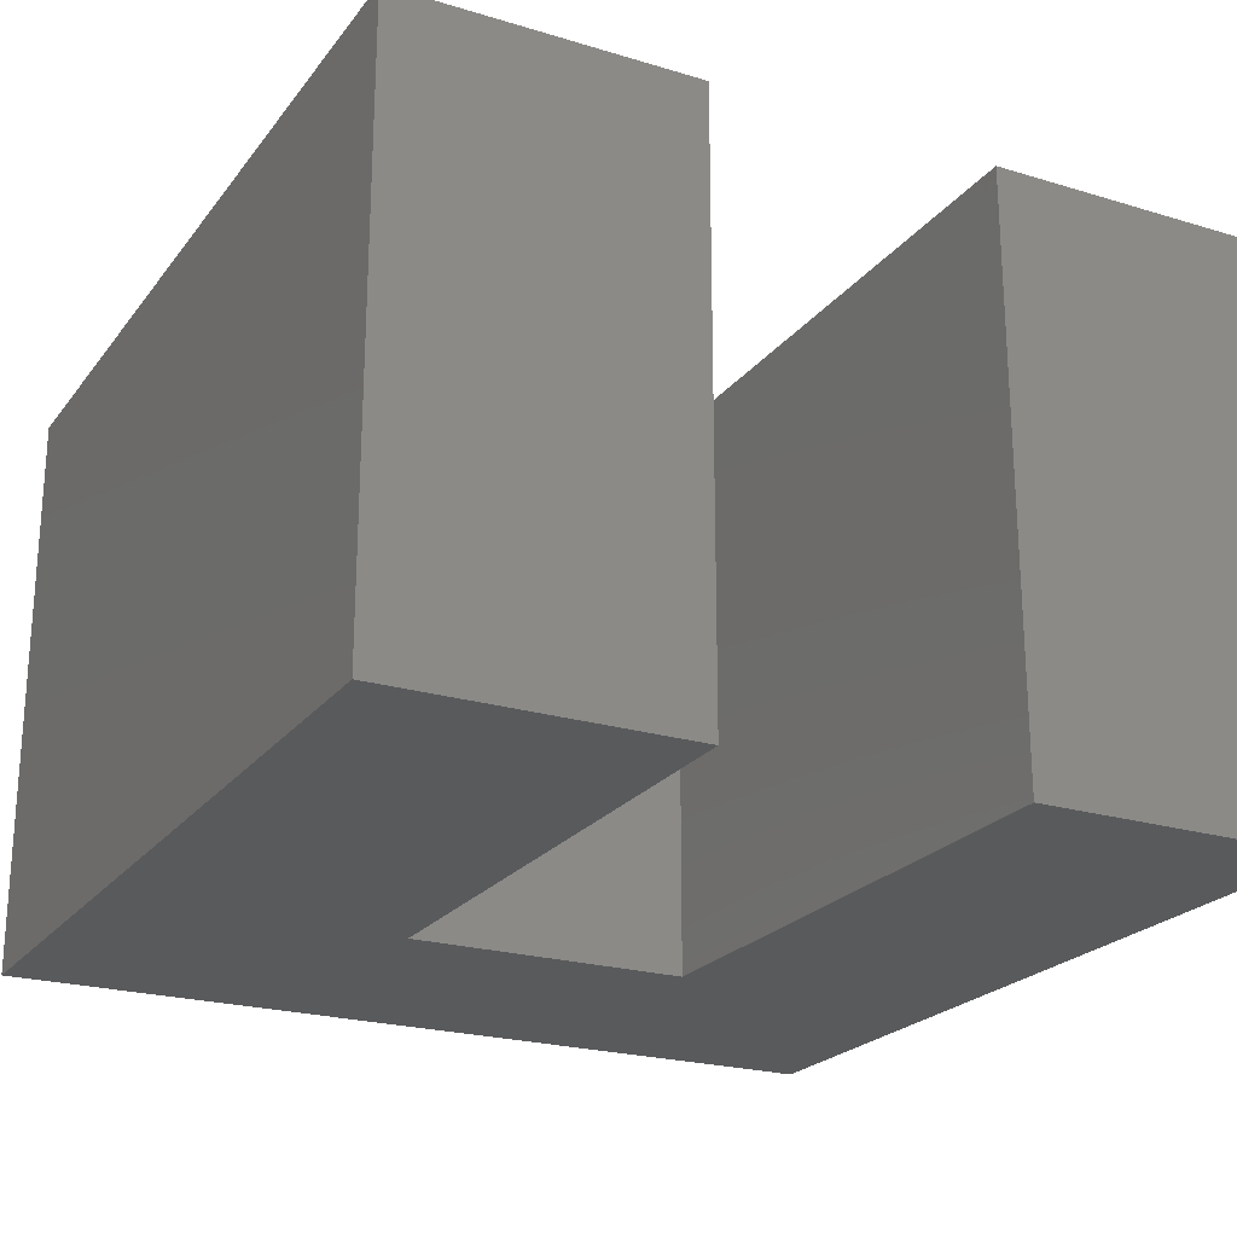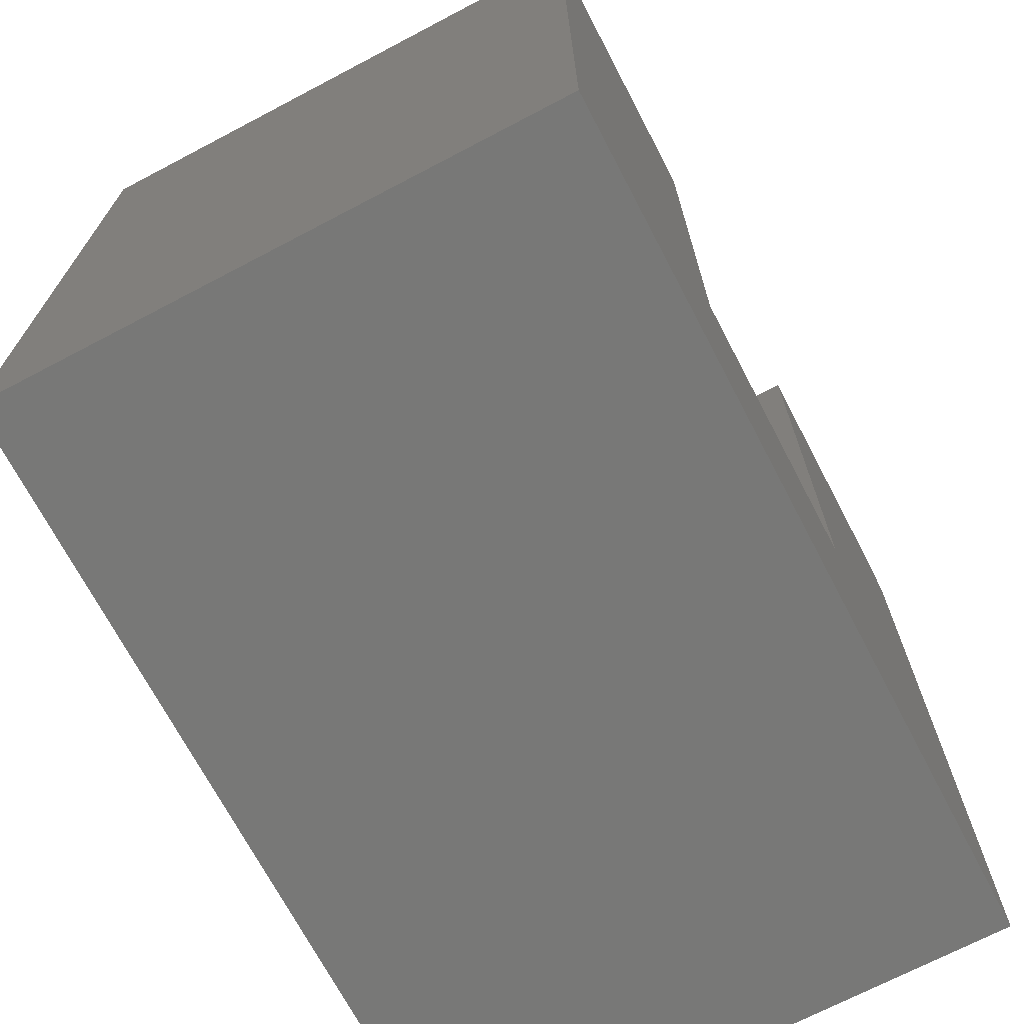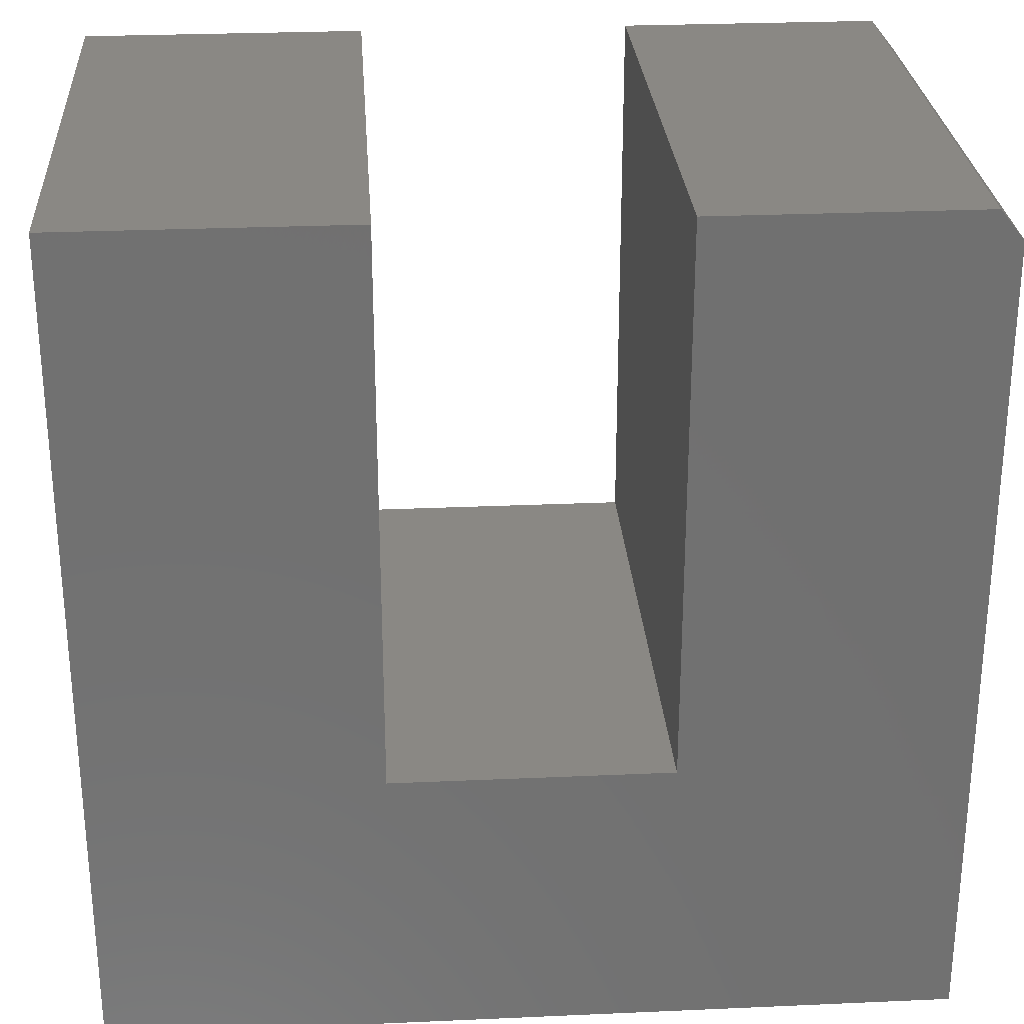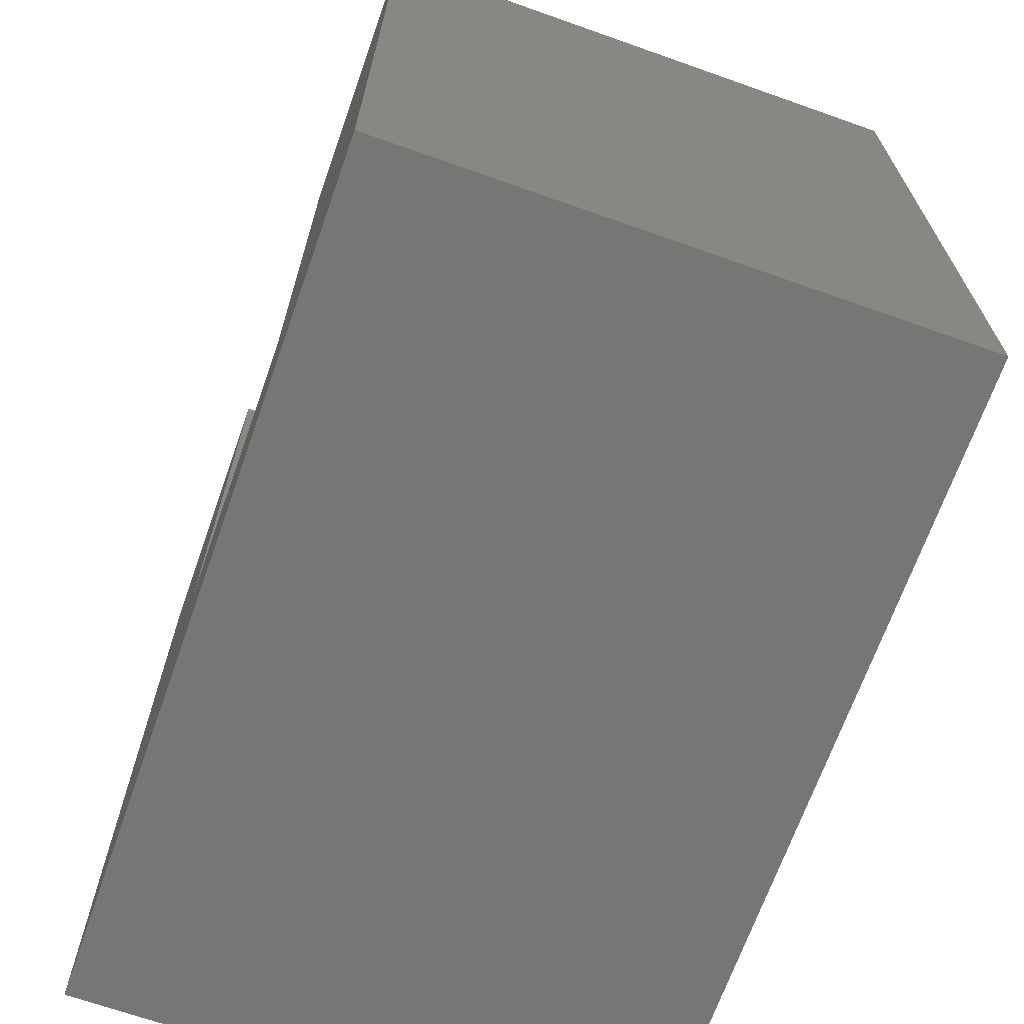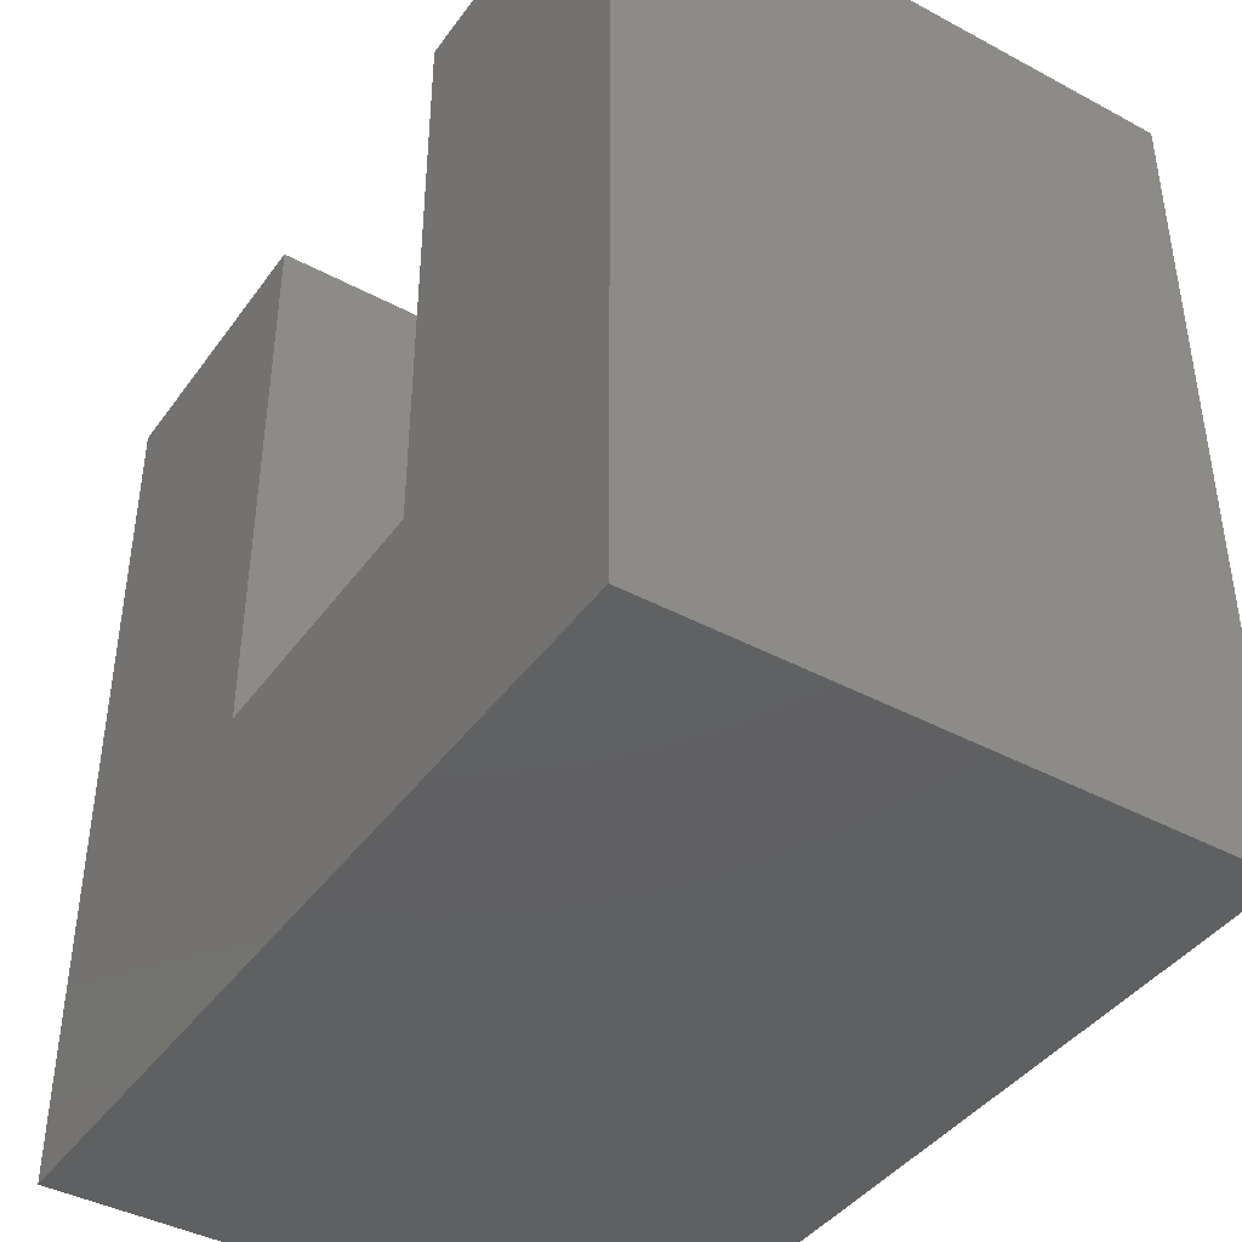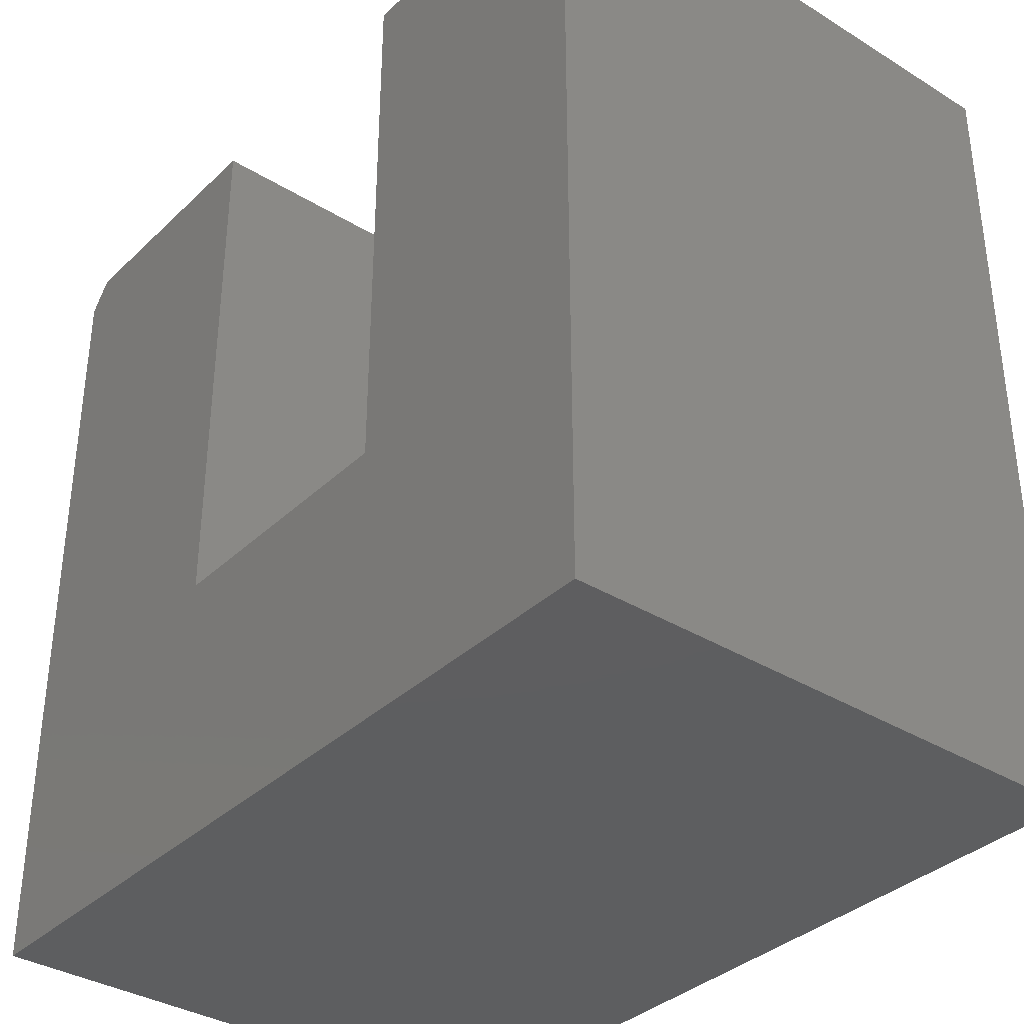
<metadata>
{"format":"stl","ext":"stl","renderer":"f3d","projection":"perspective","resolution":1024,"background":"white","views":[{"elev":-22.6,"azim":-27.4,"up":"+Y"},{"elev":-70.5,"azim":-62.3,"up":"+Z"},{"elev":27.4,"azim":-3.9,"up":"+Z"},{"elev":-68.4,"azim":70.5,"up":"+Z"},{"elev":-41.8,"azim":57.2,"up":"+Z"},{"elev":-35.5,"azim":-129.1,"up":"+Z"}]}
</metadata>
<code>
# stl→obj: 18 verts, 32 faces
v -0.05074 -0.75 0.5234
v -0.4297 -0.75 0.5234
v -0.05074 -0.75 -0.2226
v -0.4297 -0.75 -0.6016
v 0.3164 -0.75 -0.2226
v 0.6953 -0.75 -0.6016
v 0.3164 -0.75 0.5234
v 0.6953 -0.75 0.4844
v 0.6641 -0.75 0.5234
v 0.6641 1.856e-16 0.5234
v 0.6953 1.83e-16 0.4844
v 0.3164 1.663e-16 0.5234
v 0.6953 6.245e-17 -0.6016
v 0.3164 8.349e-17 -0.2226
v -0.4297 0 -0.6016
v -0.05074 6.311e-17 -0.2226
v -0.4297 1.249e-16 0.5234
v -0.05074 1.459e-16 0.5234
f 1 2 3
f 3 2 4
f 3 4 5
f 5 4 6
f 5 6 7
f 7 6 8
f 7 8 9
f 10 11 12
f 12 11 13
f 12 13 14
f 14 13 15
f 14 15 16
f 16 15 17
f 16 17 18
f 9 10 7
f 7 10 12
f 6 13 8
f 8 13 11
f 8 11 9
f 9 11 10
f 2 17 4
f 4 17 15
f 1 18 2
f 2 18 17
f 16 18 3
f 3 18 1
f 14 16 5
f 5 16 3
f 12 14 7
f 7 14 5
f 4 15 6
f 6 15 13

</code>
